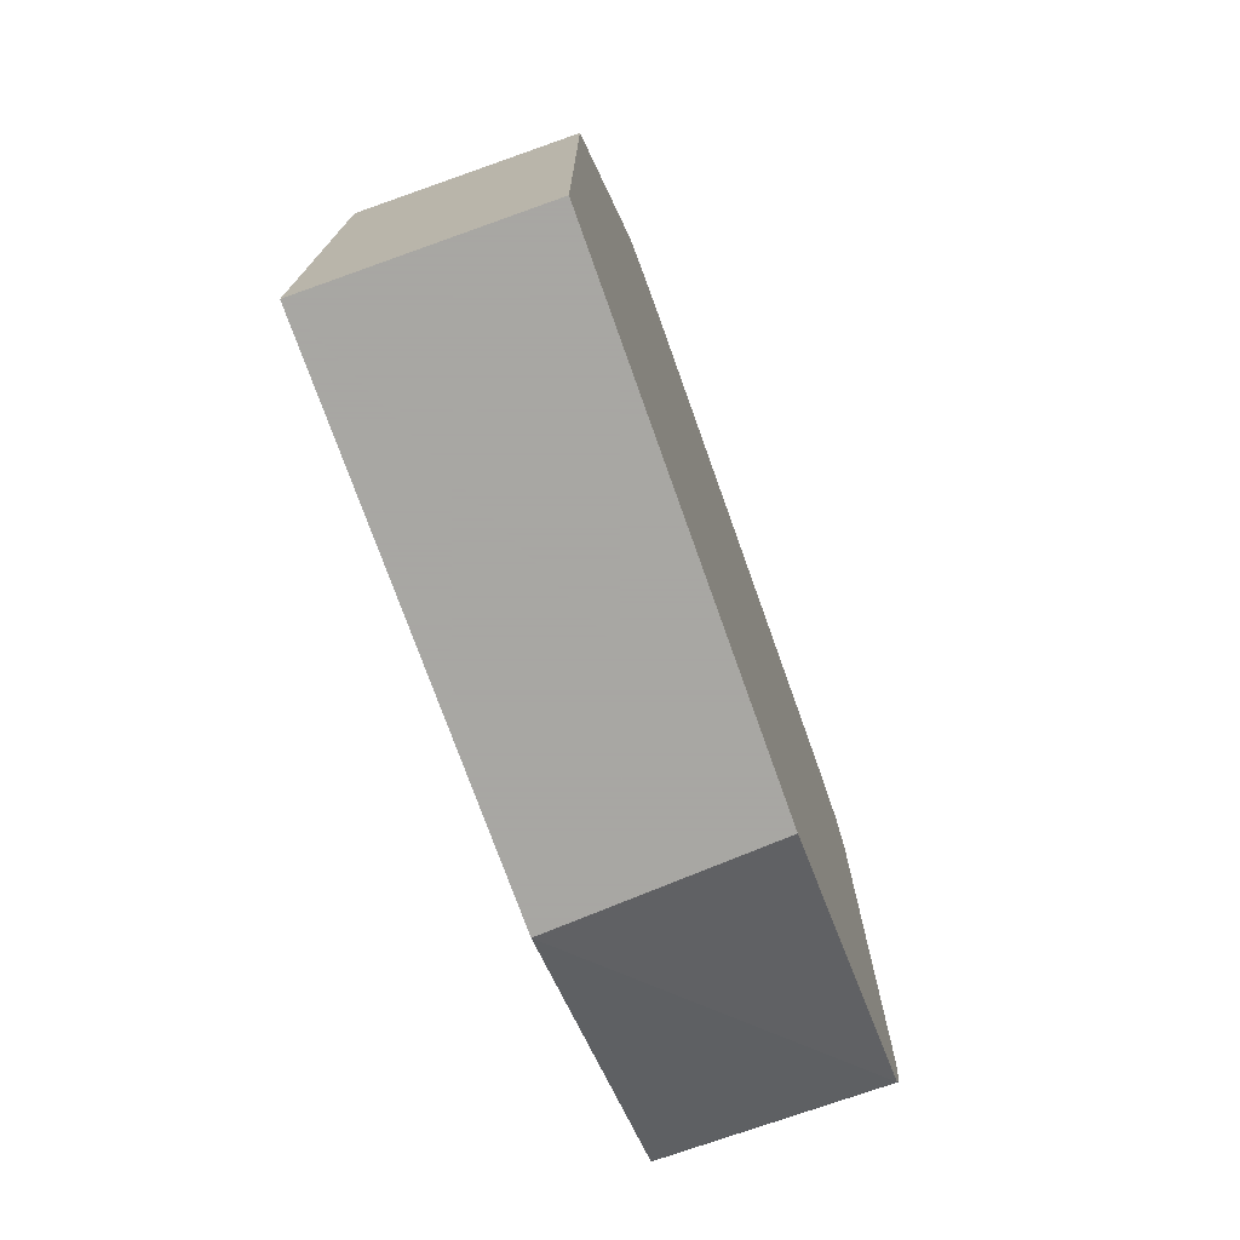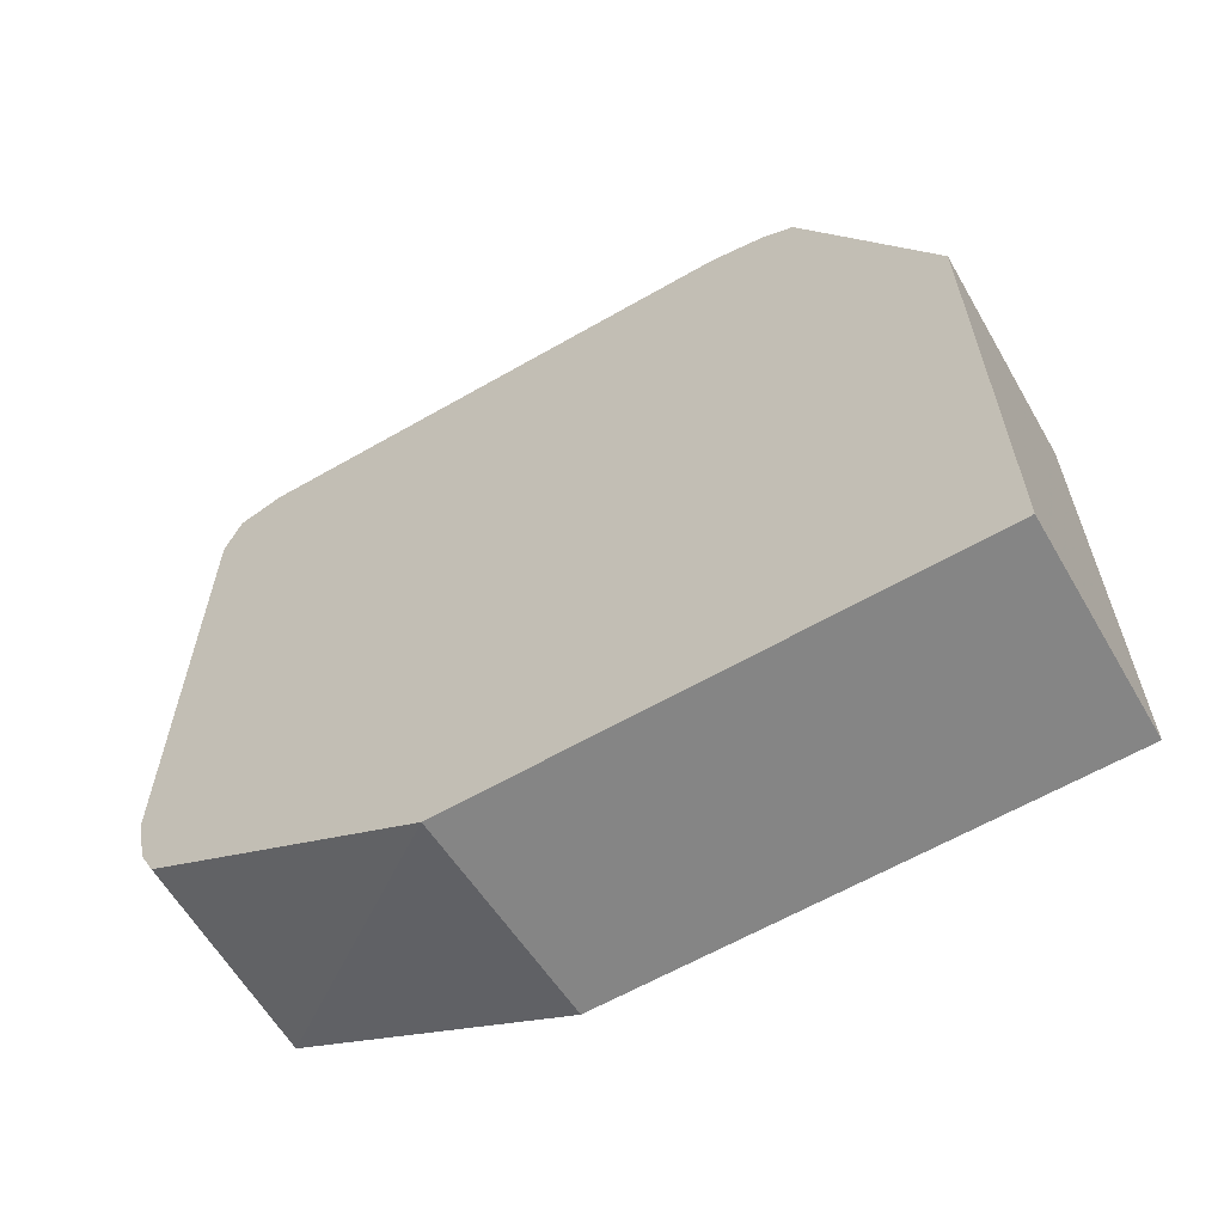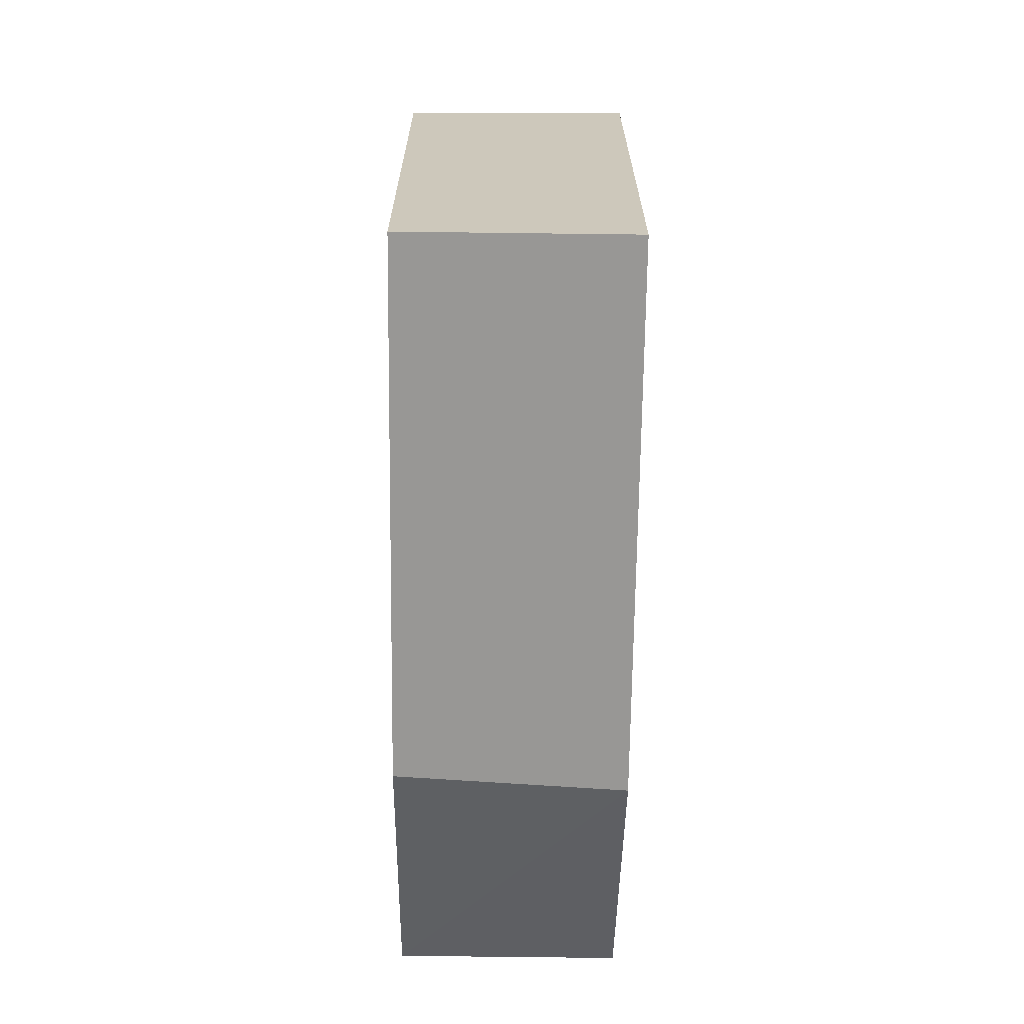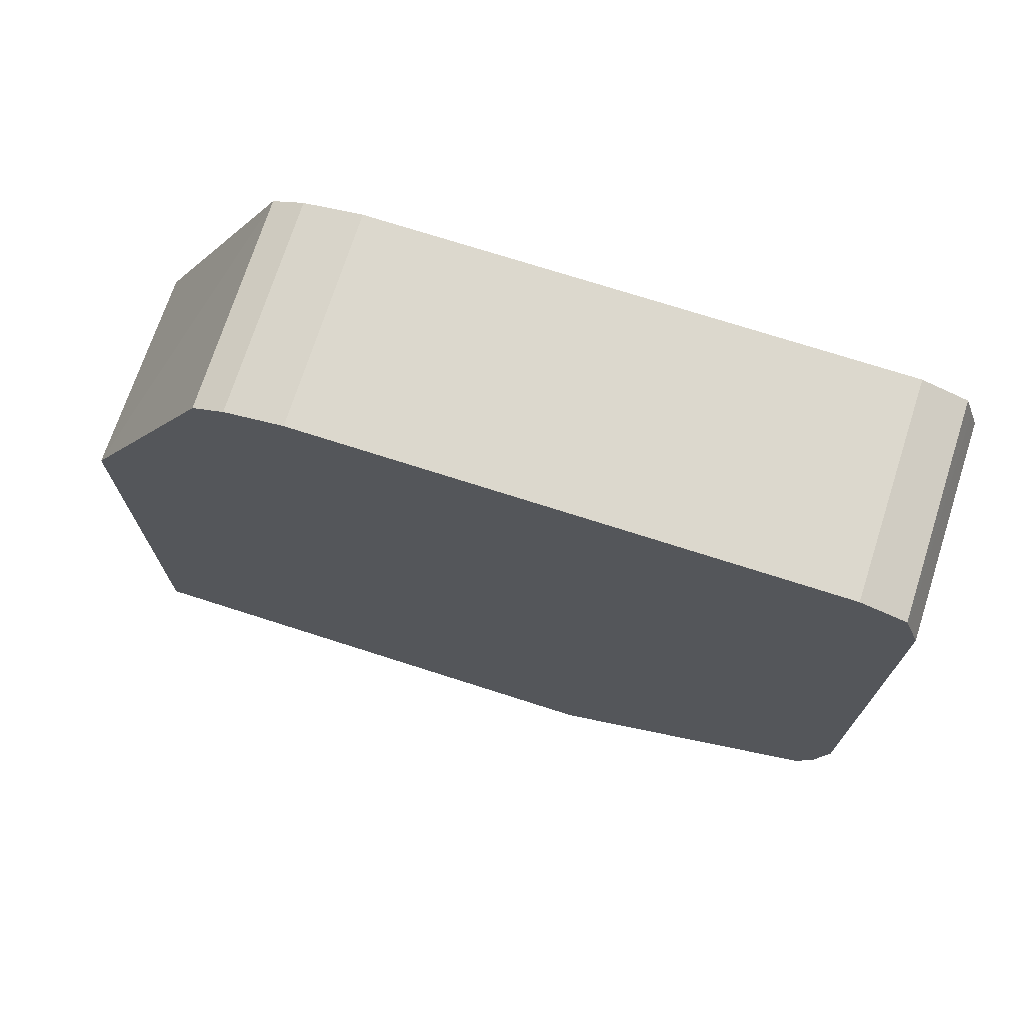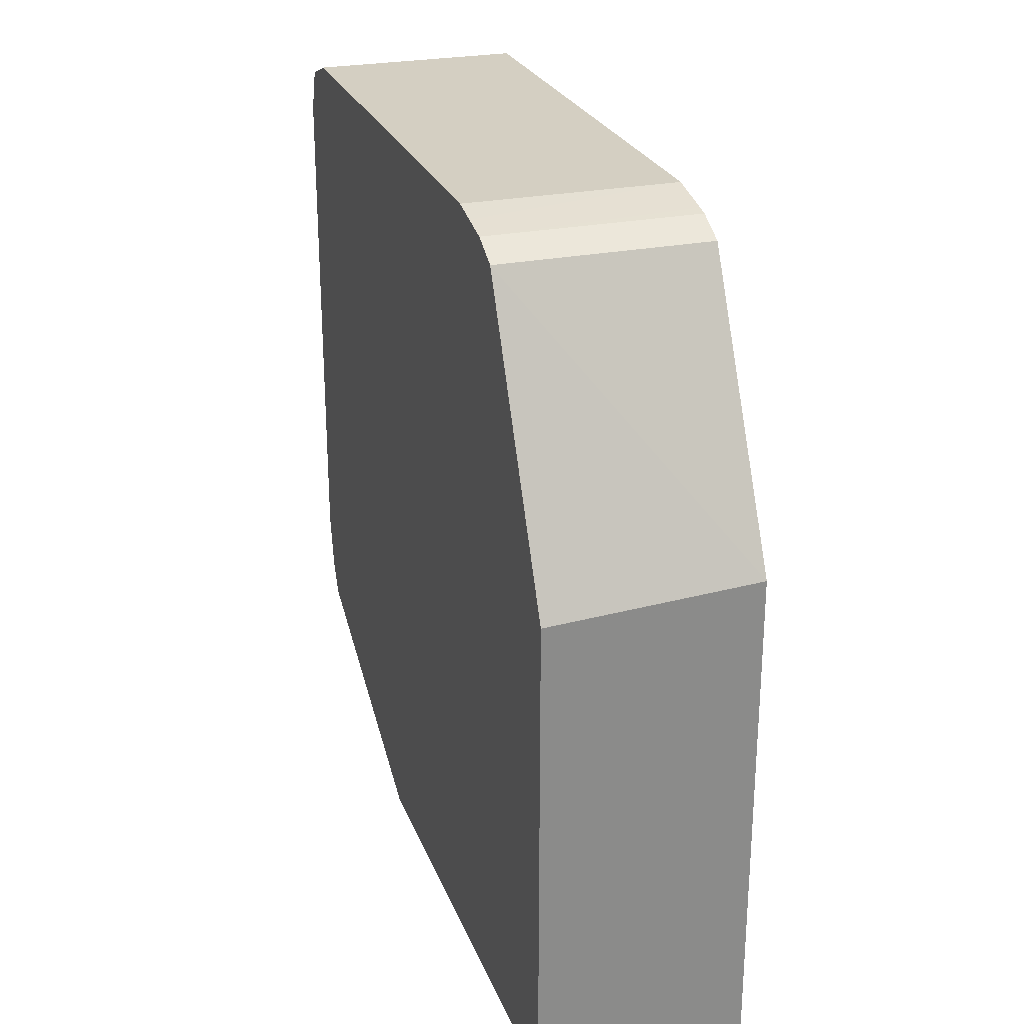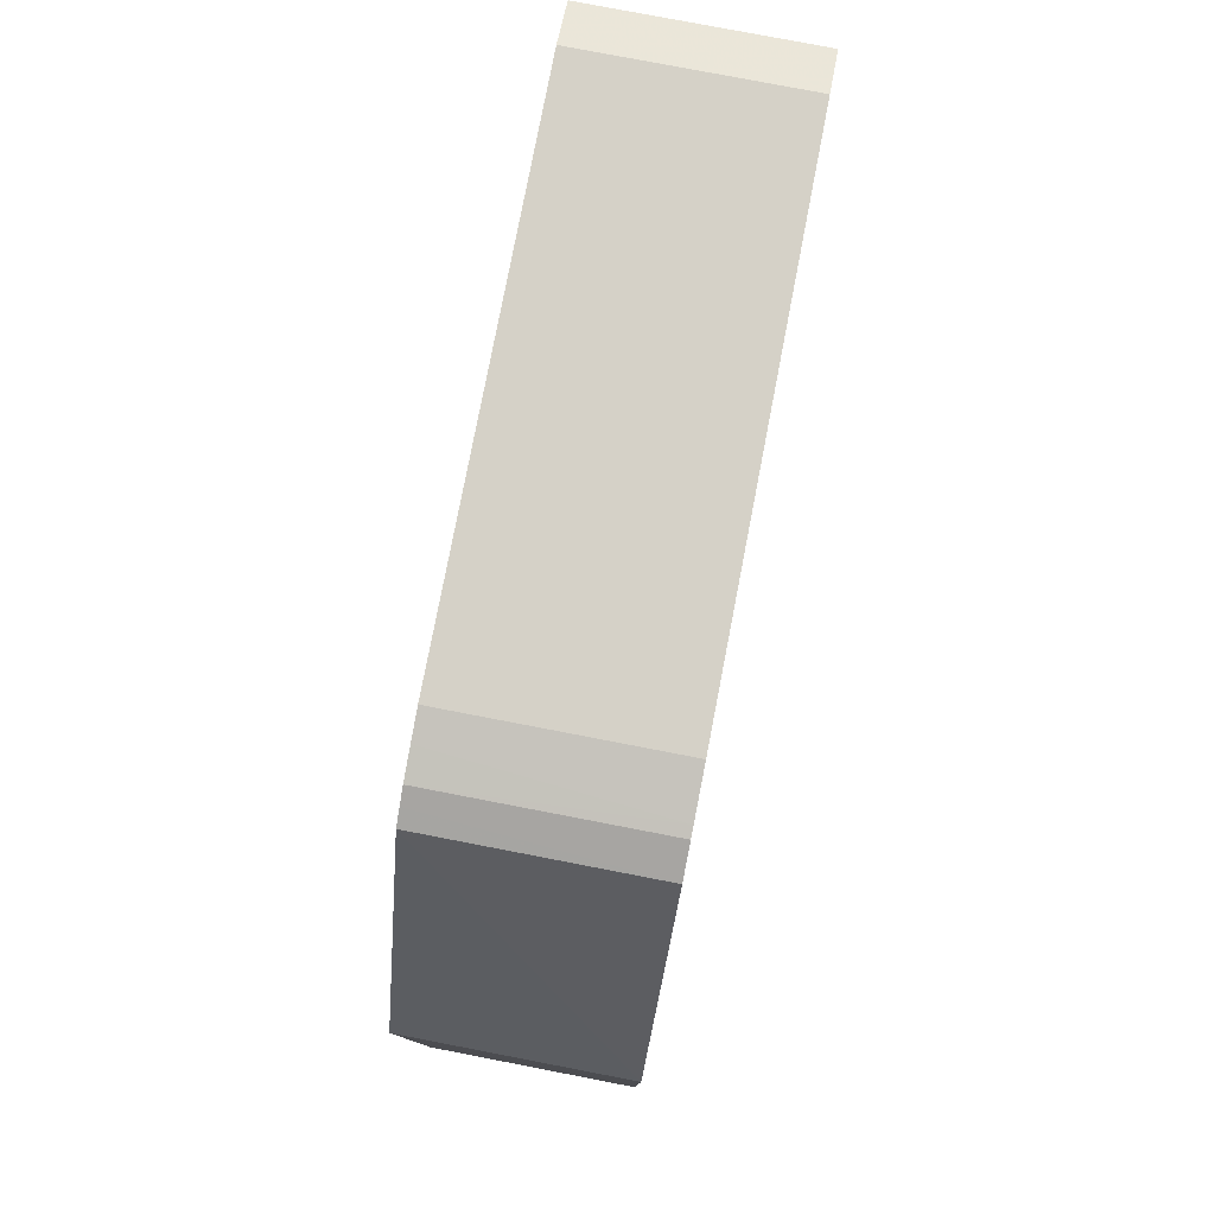
<metadata>
{"format":"obj","ext":"obj","renderer":"f3d","projection":"perspective","resolution":1024,"background":"white","views":[{"elev":-74.4,"azim":19.6,"up":"+Z"},{"elev":-61.8,"azim":-59.7,"up":"+Z"},{"elev":-68.2,"azim":179.3,"up":"+Y"},{"elev":72.6,"azim":-72.2,"up":"+Y"},{"elev":25.8,"azim":161.9,"up":"+Y"},{"elev":78.7,"azim":-169.1,"up":"+Y"}]}
</metadata>
<code>
v -0.02139 0.02136 0.0213
v -0.02139 0.02644 0.0213
v -0.01925 0.02136 0.0213
v -0.02139 0.02136 0.02649
v -0.01925 0.02633 0.0213
v -0.02139 0.02919 0.02272
v -0.01925 0.02919 0.02272
v -0.01925 0.02136 0.02636
v -0.01925 0.02272 0.02919
v -0.02139 0.02272 0.02919
v -0.02139 0.02935 0.02303
v -0.01925 0.02935 0.02303
v -0.01925 0.02927 0.02288
v -0.01925 0.02303 0.02935
v -0.02139 0.02298 0.02932
v -0.02139 0.02937 0.02314
v -0.01925 0.02941 0.02333
v -0.01925 0.02332 0.02941
v -0.02139 0.02351 0.02945
v -0.02139 0.02303 0.02935
v -0.02139 0.02948 0.02362
v -0.01925 0.02948 0.02362
v -0.01925 0.02362 0.02948
v -0.02139 0.02362 0.02948
v -0.02139 0.02948 0.02886
v -0.01925 0.02948 0.02886
v -0.01925 0.02886 0.02948
v -0.02139 0.02886 0.02948
v -0.02139 0.02932 0.02932
v -0.01925 0.02932 0.02932
v -0.01925 0.02909 0.0294
v -0.02139 0.02923 0.02935
f 1 25 21
f 1 29 25
f 1 20 19
f 1 15 20
f 1 11 6
f 1 6 2
f 1 4 10
f 1 10 15
f 3 23 18
f 3 18 14
f 3 14 9
f 25 30 26
f 25 29 30
f 23 28 24
f 23 27 28
f 3 30 31
f 29 31 30
f 3 17 22
f 3 22 26
f 3 26 30
f 18 23 19
f 21 26 22
f 1 16 11
f 1 21 16
f 6 13 7
f 6 12 13
f 9 14 10
f 17 21 22
f 3 7 13
f 3 5 7
f 4 9 10
f 4 8 9
f 12 16 17
f 14 18 19
f 3 31 27
f 3 27 23
f 2 6 7
f 2 7 5
f 1 28 32
f 3 9 8
f 11 16 12
f 10 14 15
f 3 12 17
f 3 13 12
f 1 3 8
f 27 31 28
f 28 31 32
f 29 32 31
f 14 20 15
f 16 21 17
f 1 19 24
f 1 24 28
f 1 8 4
f 1 5 3
f 14 19 20
f 6 11 12
f 1 2 5
f 19 23 24
f 21 25 26
f 1 32 29

</code>
